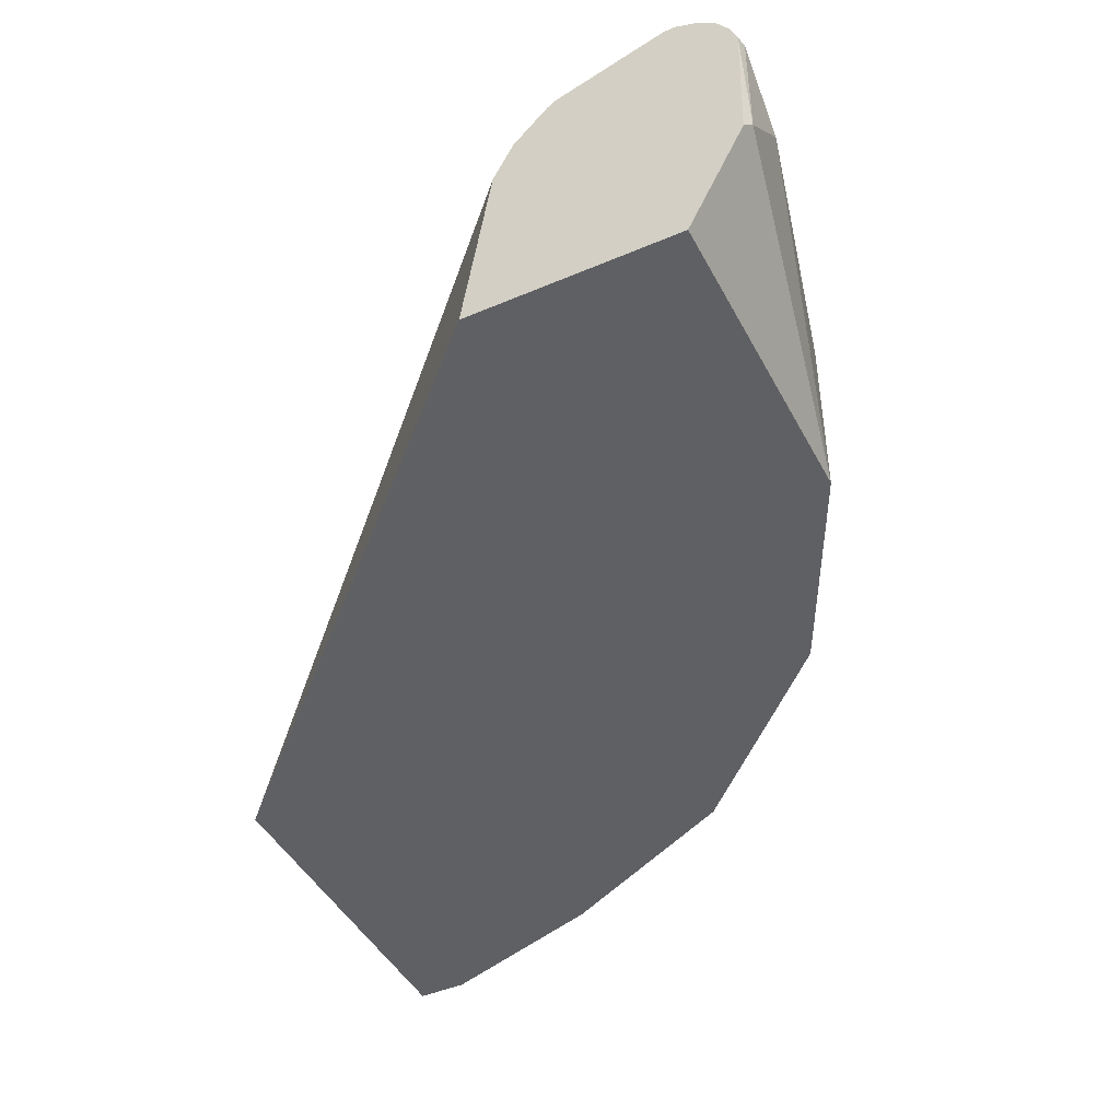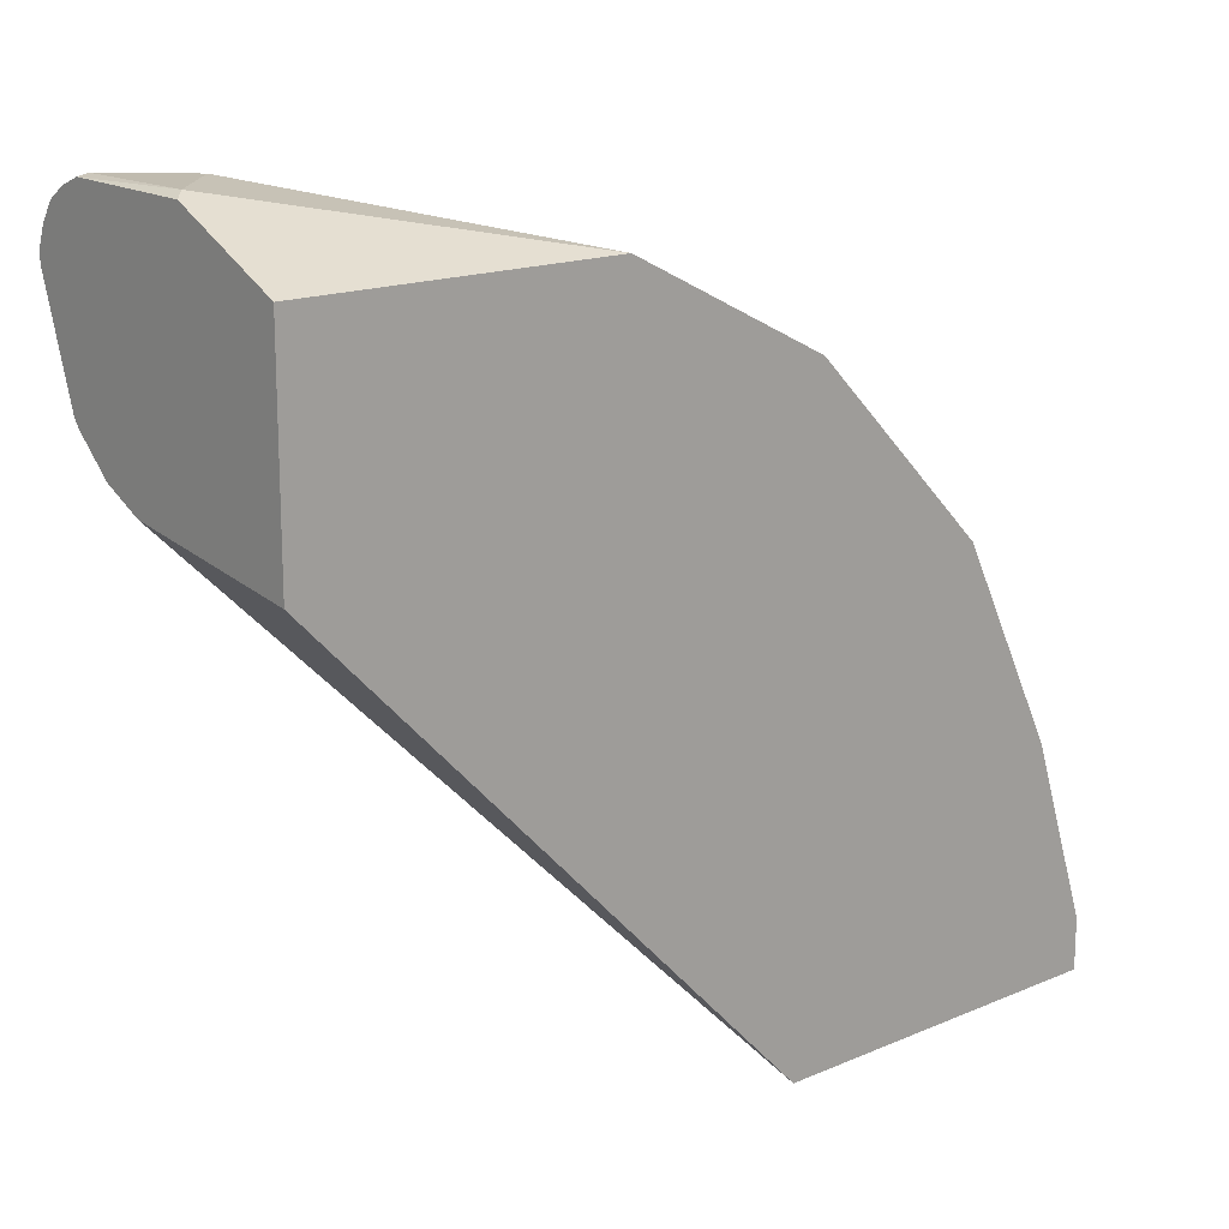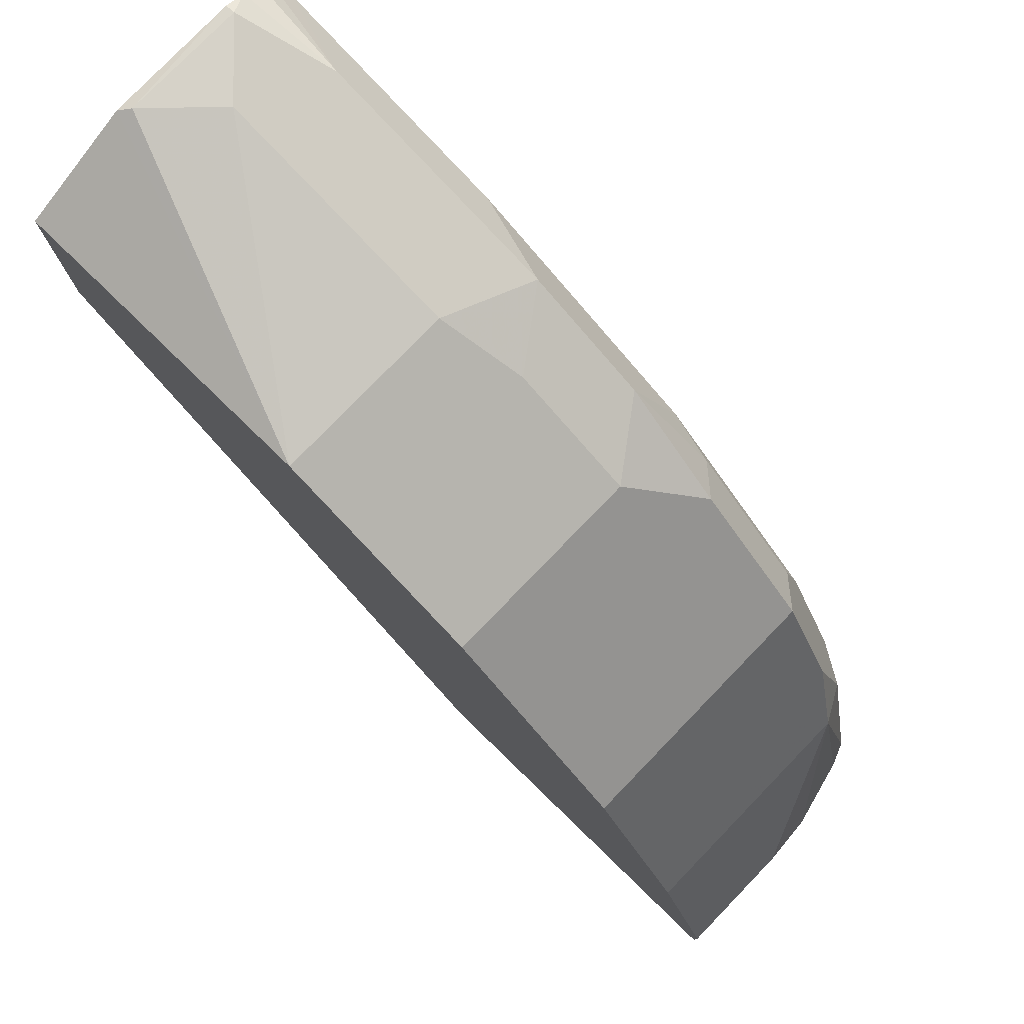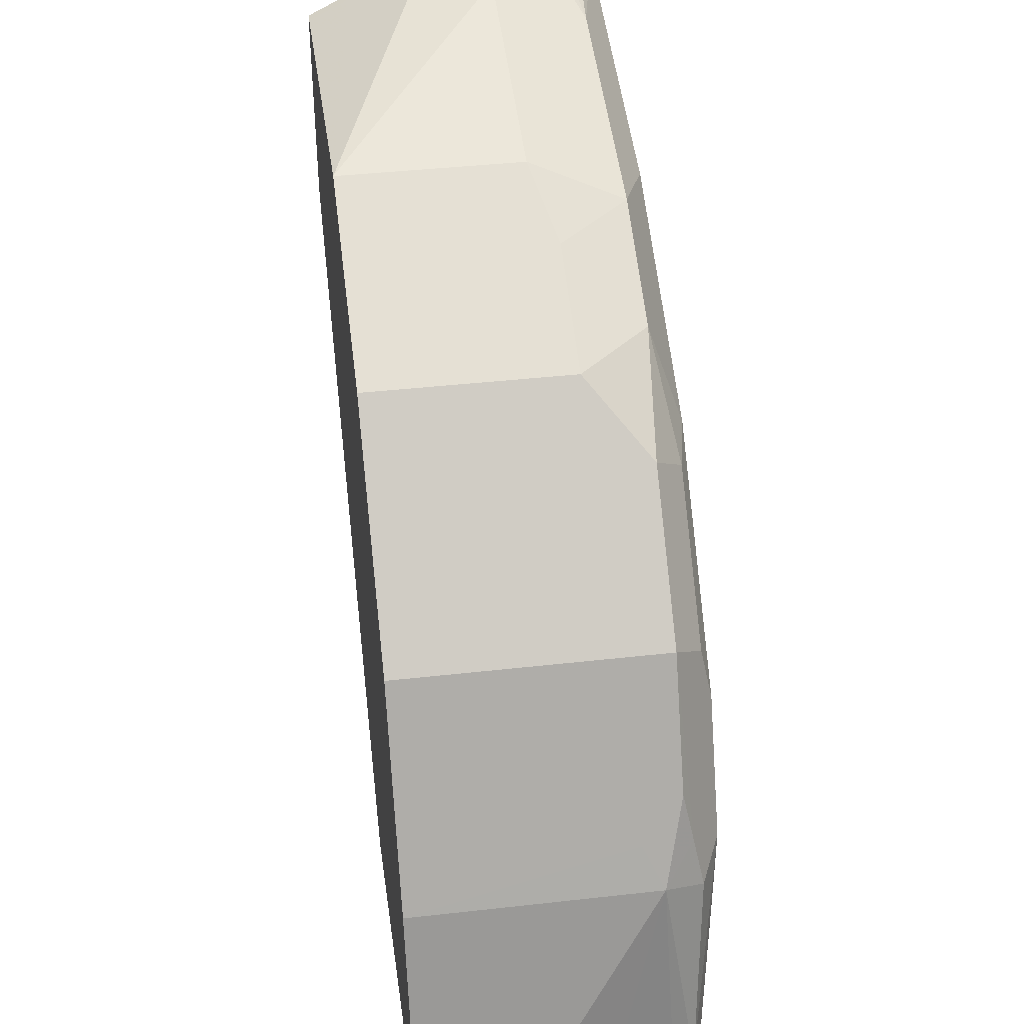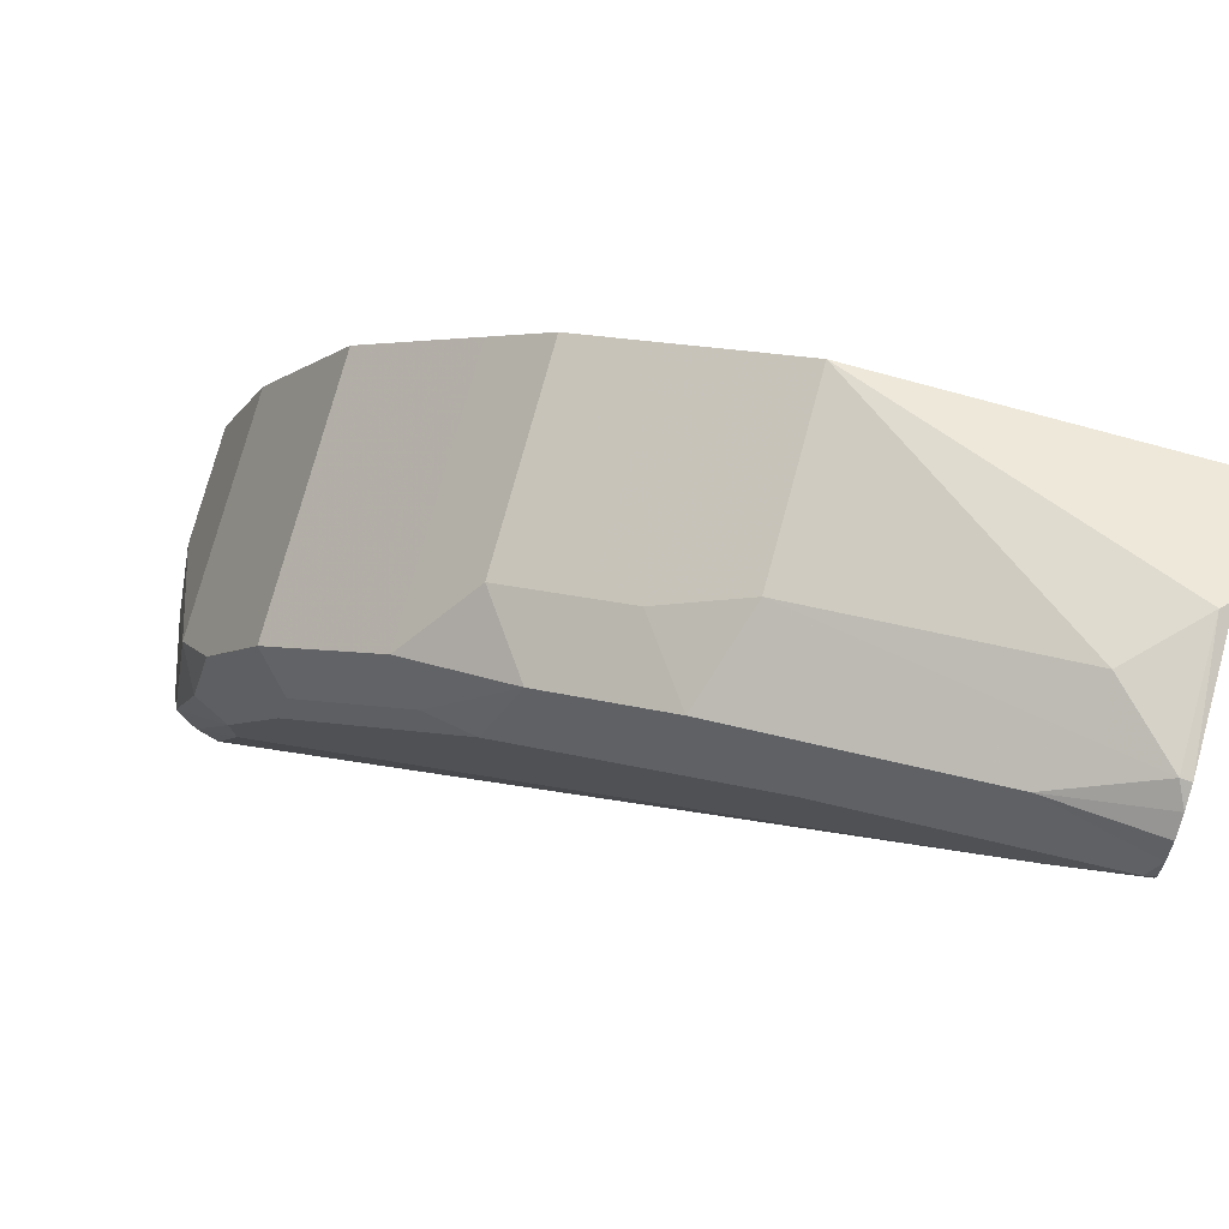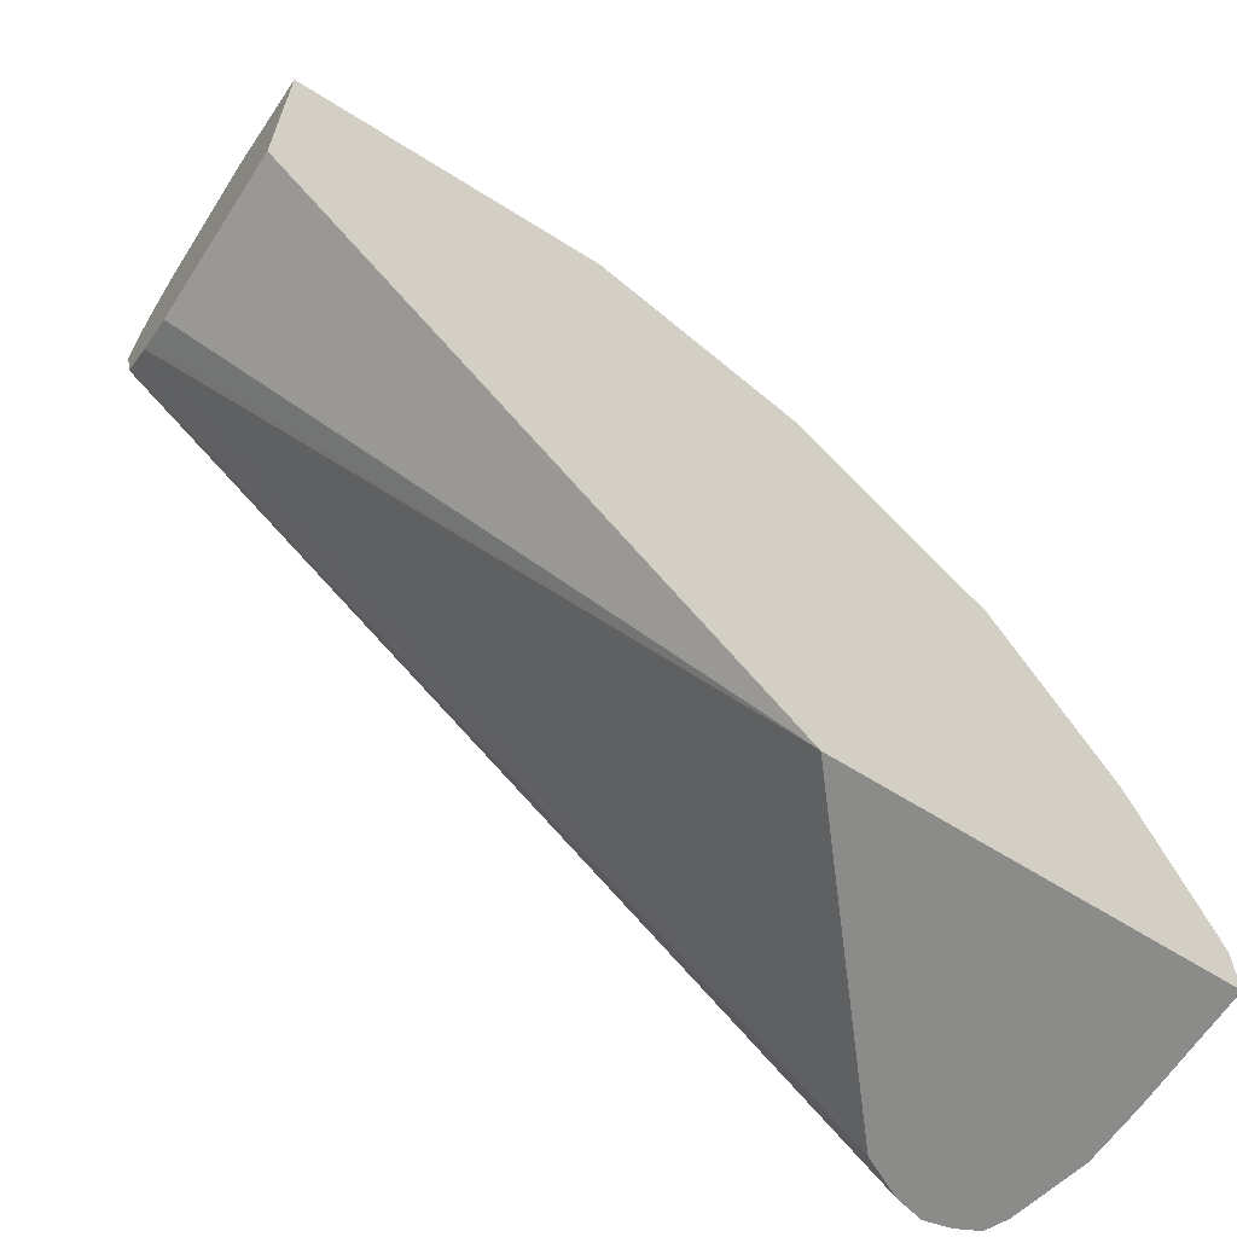
<metadata>
{"format":"obj","ext":"obj","renderer":"f3d","projection":"perspective","resolution":1024,"background":"white","views":[{"elev":-44.8,"azim":-63.6,"up":"+Y"},{"elev":16.2,"azim":-41.2,"up":"+Z"},{"elev":78.4,"azim":44.1,"up":"+Z"},{"elev":40.0,"azim":82.0,"up":"+Z"},{"elev":77.5,"azim":-164.6,"up":"+Z"},{"elev":-63.7,"azim":-32.5,"up":"+Z"}]}
</metadata>
<code>
v 0.1442 0.842 0.02395
v 0.219 0.9309 0.02395
v 0.2668 0.842 0.02395
v -0.02391 0.842 0.196
v -0.02391 0.9035 0.2053
v -0.02391 0.915 0.211
v -0.02391 0.9172 0.2122
v 0.2213 0.9321 0.02395
v -0.02391 0.9294 0.2236
v -0.02391 0.9314 0.2263
v 0.267 0.8453 0.02395
v 0.267 0.842 0.02403
v -0.02391 0.842 0.267
v 0.2327 0.9378 0.02395
v -0.02391 0.9438 0.2631
v -0.01024 0.9395 0.2362
v 0.267 0.883 0.02395
v 0.267 0.842 0.04108
v -0.02055 0.842 0.267
v -0.02052 0.8556 0.2738
v -0.02391 0.8704 0.2812
v 0.2416 0.9398 0.02395
v -0.02391 0.9439 0.267
v -0.02052 0.9446 0.267
v 5.88e-06 0.9446 0.2464
v 0.2663 0.9029 0.02395
v 0.267 0.883 0.04108
v 0.2464 0.842 0.1028
v 0.08215 0.842 0.267
v -0.02391 0.8796 0.2858
v 0.2498 0.9378 0.02395
v 0.2259 0.9446 0.08216
v -0.02391 0.9412 0.2737
v 0.01028 0.9343 0.2772
v 0.06162 0.9446 0.2464
v 0.2601 0.9275 0.02395
v 0.2464 0.9241 0.1027
v 0.2259 0.842 0.1438
v 0.2396 0.9172 0.1164
v 0.2259 0.9241 0.1438
v 5.88e-06 0.9035 0.2875
v -0.02052 0.883 0.2875
v 0.08226 0.842 0.2669
v 0.08215 0.9035 0.267
v -0.02391 0.9241 0.2867
v 0.2567 0.9343 0.03081
v 0.2567 0.9343 0.02395
v 0.2259 0.9446 0.1027
v -0.02391 0.9371 0.2799
v -0.02391 0.9308 0.2841
v -0.02052 0.9241 0.2875
v -0.003411 0.9207 0.2841
v 0.09242 0.9343 0.2567
v 0.1027 0.9446 0.2259
v 0.2396 0.9378 0.09585
v 0.2361 0.9343 0.113
v 0.2327 0.9309 0.1301
v 0.2156 0.842 0.1644
v 0.219 0.9172 0.1574
v 0.2122 0.9309 0.1711
v 0.1028 0.842 0.2566
v 0.1095 0.9104 0.2533
v 0.2053 0.9446 0.1438
v 0.1335 0.9343 0.2362
v 0.1437 0.9446 0.2053
v 0.2019 0.9412 0.1608
v 0.2122 0.842 0.1711
v 0.1711 0.9309 0.2122
v 0.1232 0.842 0.2464
v 0.1232 0.9035 0.2464
v 0.1506 0.9104 0.2327
v 0.1608 0.9412 0.2019
v 0.1711 0.842 0.2122
v 0.1438 0.842 0.2361
v 0.1506 0.842 0.2327
f 34 51 52
f 34 52 44
f 34 44 53
f 35 53 54
f 36 47 46
f 36 46 37
f 37 46 55
f 37 56 57
f 37 57 39
f 38 40 58
f 39 57 40
f 34 50 51
f 40 59 58
f 40 57 60
f 37 55 56
f 34 49 50
f 28 39 40
f 31 48 46
f 24 48 32
f 40 60 59
f 24 32 25
f 26 36 37
f 26 37 27
f 27 37 28
f 28 37 39
f 28 40 38
f 29 41 42
f 29 42 30
f 29 43 44
f 29 44 41
f 30 42 45
f 31 46 47
f 31 32 48
f 33 49 34
f 41 52 51
f 61 70 62
f 41 44 52
f 60 73 67
f 61 69 70
f 62 70 71
f 63 72 66
f 63 65 72
f 64 71 68
f 60 68 73
f 64 68 72
f 66 72 68
f 68 71 75
f 69 74 70
f 70 74 71
f 71 74 75
f 24 63 48
f 64 72 65
f 60 66 68
f 58 59 60
f 58 60 67
f 42 51 45
f 43 61 62
f 43 62 44
f 44 62 53
f 45 51 50
f 46 48 55
f 48 63 55
f 53 62 71
f 53 71 64
f 53 64 65
f 53 65 54
f 55 63 56
f 56 63 66
f 56 66 60
f 56 60 57
f 41 51 42
f 24 65 63
f 68 75 73
f 24 35 54
f 1 75 74
f 1 74 69
f 1 69 61
f 1 43 29
f 1 29 19
f 1 19 13
f 1 73 75
f 1 13 4
f 1 5 6
f 1 6 7
f 1 7 2
f 2 7 9
f 2 9 10
f 2 10 8
f 1 4 5
f 1 67 73
f 1 58 67
f 1 38 58
f 1 2 8
f 1 8 14
f 1 14 22
f 24 54 65
f 1 22 31
f 1 31 47
f 1 47 36
f 1 36 26
f 1 26 17
f 1 17 11
f 1 11 3
f 1 3 12
f 1 12 18
f 1 18 28
f 1 28 38
f 3 11 12
f 4 13 21
f 1 61 43
f 4 30 45
f 14 15 22
f 15 23 24
f 15 24 25
f 15 25 22
f 17 26 27
f 18 27 28
f 19 29 20
f 20 30 21
f 20 29 30
f 22 25 32
f 4 21 30
f 23 33 24
f 24 33 34
f 24 34 53
f 24 53 35
f 14 16 15
f 13 20 21
f 22 32 31
f 11 18 12
f 13 19 20
f 4 45 50
f 4 50 49
f 4 33 23
f 4 23 15
f 4 15 10
f 4 10 9
f 4 9 7
f 4 49 33
f 4 6 5
f 8 10 14
f 10 15 16
f 10 16 14
f 11 17 27
f 4 7 6
f 11 27 18

</code>
